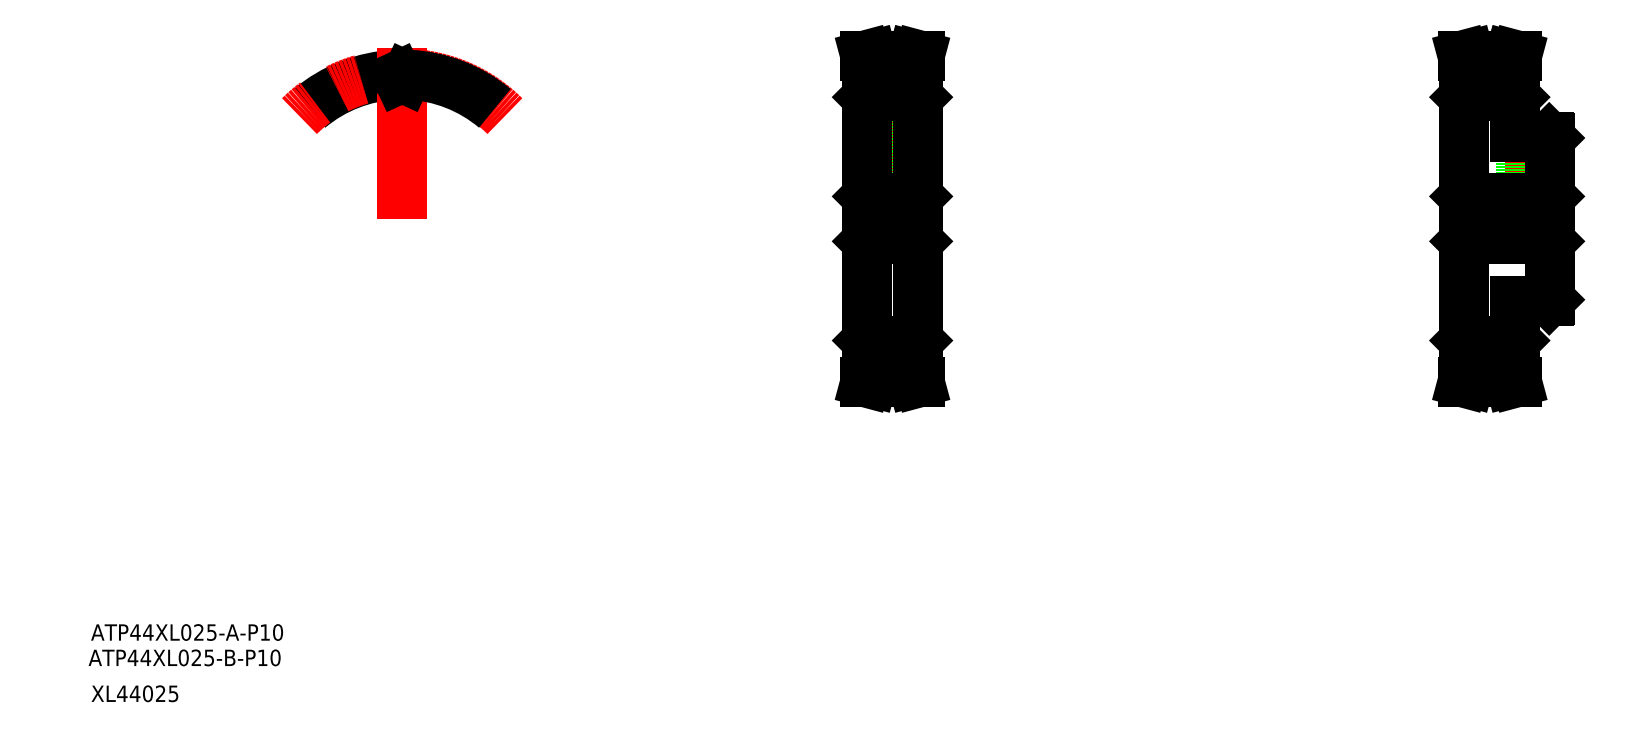
<metadata>
{"format":"dxf","ext":"dxf","renderer":"ezdxf+matplotlib","layout":"modelspace","background":"white","min_lineweight":24,"dpi":150}
</metadata>
<code>
0
SECTION
2
ENTITIES
0
TEXT
8
0
10
-140.5
20
21.39
30
0
40
4
1
ATP44XL025-B-P10
0
TEXT
8
0
10
-139.9
20
27.6
30
0
40
4
1
ATP44XL025-A-P10
0
TEXT
8
0
10
-139.9
20
12.6
30
0
40
4
1
XL44025
0
LINE
8
CENTER
10
56.4
20
133.9
30
0
11
56.4
21
168.5
31
0
0
LINE
8
0
10
58.65
20
144.9
30
0
11
58.65
21
164.8
31
0
0
LINE
8
0
10
54.15
20
144.9
30
0
11
54.15
21
164.8
31
0
0
LINE
8
0
10
61.75
20
160.9
30
0
11
61.75
21
166
31
0
0
LINE
8
0
10
51.05
20
160.9
30
0
11
51.05
21
166
31
0
0
LINE
8
0
10
52.65
20
160.9
30
0
11
52.65
21
166.2
31
0
0
LINE
8
0
10
60.15
20
160.9
30
0
11
60.15
21
166.2
31
0
0
LINE
8
CENTER
10
47.65
20
130.9
30
0
11
65.15
21
130.9
31
0
0
LINE
8
CENTER
10
52.65
20
95.32
30
0
11
60.15
21
95.32
31
0
0
LINE
8
0
10
54.78
20
135.9
30
0
11
54.78
21
144.9
31
0
0
LINE
8
0
10
54.4
20
135.9
30
0
11
54.4
21
144.9
31
0
0
LINE
8
0
10
58.4
20
135.9
30
0
11
58.4
21
144.9
31
0
0
LINE
8
0
10
58.02
20
135.9
30
0
11
58.02
21
144.9
31
0
0
LINE
8
0
10
54.15
20
144.9
30
0
11
58.65
21
144.9
31
0
0
LINE
8
0
10
51.05
20
100.9
30
0
11
51.05
21
95.78
31
0
0
LINE
8
0
10
51.05
20
95.78
30
0
11
49.74
21
90.89
31
0
0
LINE
8
0
10
49.74
20
90.89
30
0
11
51.4
21
90.89
31
0
0
LINE
8
0
10
52.65
20
95.57
30
0
11
51.4
21
90.89
31
0
0
LINE
8
0
10
60.15
20
95.57
30
0
11
61.41
21
90.89
31
0
0
LINE
8
0
10
63.06
20
90.89
30
0
11
61.41
21
90.89
31
0
0
LINE
8
0
10
61.75
20
95.78
30
0
11
63.06
21
90.89
31
0
0
LINE
8
0
10
61.75
20
100.9
30
0
11
61.75
21
95.78
31
0
0
LINE
8
0
10
60.15
20
160.9
30
0
11
62.45
21
160.9
31
0
0
LINE
8
0
10
60.15
20
100.9
30
0
11
62.45
21
100.9
31
0
0
LINE
8
0
10
62.45
20
100.9
30
0
11
62.65
21
101.1
31
0
0
LINE
8
0
10
60.15
20
100.9
30
0
11
60.15
21
95.57
31
0
0
LINE
8
0
10
50.35
20
100.9
30
0
11
50.15
21
101.1
31
0
0
LINE
8
0
10
52.65
20
100.9
30
0
11
52.65
21
95.57
31
0
0
LINE
8
0
10
50.35
20
100.9
30
0
11
52.65
21
100.9
31
0
0
LINE
8
0
10
52.65
20
96.97
30
0
11
60.15
21
96.97
31
0
0
LINE
8
0
10
52.65
20
95.57
30
0
11
60.15
21
95.57
31
0
0
LINE
8
0
10
50.35
20
160.9
30
0
11
50.15
21
160.7
31
0
0
LINE
8
0
10
62.45
20
160.9
30
0
11
62.65
21
160.7
31
0
0
LINE
8
0
10
50.35
20
160.9
30
0
11
52.65
21
160.9
31
0
0
LINE
8
0
10
50.65
20
135.9
30
0
11
50.65
21
125.9
31
0
0
LINE
8
0
10
62.15
20
135.9
30
0
11
62.15
21
125.9
31
0
0
LINE
8
0
10
62.15
20
125.9
30
0
11
62.65
21
125.4
31
0
0
LINE
8
0
10
50.65
20
125.9
30
0
11
50.15
21
125.4
31
0
0
LINE
8
0
10
50.65
20
125.9
30
0
11
62.15
21
125.9
31
0
0
LINE
8
0
10
50.65
20
135.9
30
0
11
50.15
21
136.4
31
0
0
LINE
8
0
10
62.15
20
135.9
30
0
11
62.65
21
136.4
31
0
0
LINE
8
0
10
50.65
20
135.9
30
0
11
62.15
21
135.9
31
0
0
LINE
8
0
10
62.65
20
101.1
30
0
11
62.65
21
160.7
31
0
0
LINE
8
0
10
50.15
20
116
30
0
11
50.15
21
116
31
0
0
LINE
8
0
10
50.15
20
130.9
30
0
11
50.15
21
130.9
31
0
0
LINE
8
0
10
50.15
20
101.1
30
0
11
50.15
21
160.7
31
0
0
LINE
8
CENTER
10
52.65
20
166.5
30
0
11
60.15
21
166.5
31
0
0
LINE
8
0
10
61.75
20
166
30
0
11
63.06
21
170.9
31
0
0
LINE
8
0
10
63.06
20
170.9
30
0
11
61.41
21
170.9
31
0
0
LINE
8
0
10
60.15
20
166.2
30
0
11
61.41
21
170.9
31
0
0
LINE
8
0
10
51.05
20
166
30
0
11
49.74
21
170.9
31
0
0
LINE
8
0
10
52.65
20
166.2
30
0
11
51.4
21
170.9
31
0
0
LINE
8
0
10
52.65
20
164.8
30
0
11
60.15
21
164.8
31
0
0
LINE
8
0
10
52.65
20
166.2
30
0
11
60.15
21
166.2
31
0
0
LINE
8
0
10
49.74
20
170.9
30
0
11
51.4
21
170.9
31
0
0
LINE
8
0
10
197.3
20
160.9
30
0
11
197.3
21
166
31
0
0
LINE
8
0
10
208
20
160.9
30
0
11
208
21
166
31
0
0
LINE
8
0
10
206.4
20
160.9
30
0
11
206.4
21
166.2
31
0
0
LINE
8
0
10
198.9
20
160.9
30
0
11
198.9
21
166.2
31
0
0
LINE
8
CENTER
10
212.4
20
133.9
30
0
11
212.4
21
152.9
31
0
0
LINE
8
CENTER
10
193.9
20
130.9
30
0
11
219.9
21
130.9
31
0
0
LINE
8
CENTER
10
198.9
20
95.32
30
0
11
206.4
21
95.32
31
0
0
LINE
8
0
10
210.8
20
135.9
30
0
11
210.8
21
150.9
31
0
0
LINE
8
0
10
210.4
20
135.9
30
0
11
210.4
21
150.9
31
0
0
LINE
8
0
10
214.4
20
135.9
30
0
11
214.4
21
150.9
31
0
0
LINE
8
0
10
214
20
135.9
30
0
11
214
21
150.9
31
0
0
LINE
8
0
10
197.3
20
100.9
30
0
11
197.3
21
95.78
31
0
0
LINE
8
0
10
208
20
100.9
30
0
11
208
21
95.78
31
0
0
LINE
8
0
10
208
20
95.78
30
0
11
209.3
21
90.89
31
0
0
LINE
8
0
10
209.3
20
90.89
30
0
11
207.7
21
90.89
31
0
0
LINE
8
0
10
206.4
20
95.57
30
0
11
207.7
21
90.89
31
0
0
LINE
8
0
10
198.9
20
95.57
30
0
11
197.7
21
90.89
31
0
0
LINE
8
0
10
196
20
90.89
30
0
11
197.7
21
90.89
31
0
0
LINE
8
0
10
197.3
20
95.78
30
0
11
196
21
90.89
31
0
0
LINE
8
0
10
206.4
20
100.9
30
0
11
208.7
21
100.9
31
0
0
LINE
8
0
10
206.4
20
160.9
30
0
11
208.7
21
160.9
31
0
0
LINE
8
0
10
206.4
20
100.9
30
0
11
206.4
21
95.57
31
0
0
LINE
8
0
10
208.7
20
100.9
30
0
11
208.9
21
101.1
31
0
0
LINE
8
0
10
198.9
20
100.9
30
0
11
198.9
21
95.57
31
0
0
LINE
8
0
10
196.6
20
100.9
30
0
11
196.4
21
101.1
31
0
0
LINE
8
0
10
198.9
20
95.57
30
0
11
206.4
21
95.57
31
0
0
LINE
8
0
10
198.9
20
96.97
30
0
11
206.4
21
96.97
31
0
0
LINE
8
0
10
196.6
20
100.9
30
0
11
198.9
21
100.9
31
0
0
LINE
8
0
10
208.7
20
160.9
30
0
11
208.9
21
160.7
31
0
0
LINE
8
0
10
196.6
20
160.9
30
0
11
196.4
21
160.7
31
0
0
LINE
8
0
10
196.6
20
160.9
30
0
11
198.9
21
160.9
31
0
0
LINE
8
0
10
208.9
20
150.9
30
0
11
208.9
21
160.7
31
0
0
LINE
8
0
10
217.2
20
110.9
30
0
11
217.4
21
111.1
31
0
0
LINE
8
0
10
208.9
20
110.9
30
0
11
217.2
21
110.9
31
0
0
LINE
8
0
10
217.2
20
150.9
30
0
11
217.4
21
150.7
31
0
0
LINE
8
0
10
217.4
20
111.1
30
0
11
217.4
21
150.7
31
0
0
LINE
8
0
10
208.9
20
150.9
30
0
11
217.2
21
150.9
31
0
0
LINE
8
0
10
216.9
20
135.9
30
0
11
217.4
21
136.4
31
0
0
LINE
8
0
10
216.9
20
125.9
30
0
11
217.4
21
125.4
31
0
0
LINE
8
0
10
216.9
20
135.9
30
0
11
216.9
21
125.9
31
0
0
LINE
8
0
10
196.9
20
135.9
30
0
11
196.4
21
136.4
31
0
0
LINE
8
0
10
196.9
20
125.9
30
0
11
196.4
21
125.4
31
0
0
LINE
8
0
10
196.9
20
135.9
30
0
11
196.9
21
125.9
31
0
0
LINE
8
0
10
196.9
20
135.9
30
0
11
216.9
21
135.9
31
0
0
LINE
8
0
10
196.9
20
125.9
30
0
11
216.9
21
125.9
31
0
0
LINE
8
0
10
208.9
20
101.1
30
0
11
208.9
21
110.9
31
0
0
LINE
8
0
10
196.4
20
101.1
30
0
11
196.4
21
160.7
31
0
0
LINE
8
CENTER
10
198.9
20
166.5
30
0
11
206.4
21
166.5
31
0
0
LINE
8
0
10
197.3
20
166
30
0
11
196
21
170.9
31
0
0
LINE
8
0
10
196
20
170.9
30
0
11
197.7
21
170.9
31
0
0
LINE
8
0
10
198.9
20
166.2
30
0
11
197.7
21
170.9
31
0
0
LINE
8
0
10
206.4
20
166.2
30
0
11
207.7
21
170.9
31
0
0
LINE
8
0
10
209.3
20
170.9
30
0
11
207.7
21
170.9
31
0
0
LINE
8
0
10
208
20
166
30
0
11
209.3
21
170.9
31
0
0
LINE
8
0
10
198.9
20
164.8
30
0
11
206.4
21
164.8
31
0
0
LINE
8
0
10
198.9
20
166.2
30
0
11
206.4
21
166.2
31
0
0
ARC
8
0
10
-63.67
20
130.9
30
0
40
35.32
50
92.74
51
130
0
ARC
8
CENTER
10
-63.67
20
130.9
30
0
40
35.57
50
45
51
135
0
LINE
8
CENTER
10
-63.67
20
130.9
30
0
11
-63.67
21
172.8
31
0
0
ARC
8
0
10
-63.67
20
130.9
30
0
40
33.92
50
89.59
51
90.41
0
LINE
8
0
10
-62.87
20
165.2
30
0
11
-62.56
21
165.8
31
0
0
LINE
8
0
10
-64.47
20
165.2
30
0
11
-64.77
21
165.8
31
0
0
ARC
8
0
10
-63.67
20
130.9
30
0
40
35.32
50
50
51
87.26
0
ARC
8
0
10
-65.33
20
165.6
30
0
40
0.61
50
25
51
92.74
0
ARC
8
0
10
-62.01
20
165.6
30
0
40
0.61
50
87.26
51
155
0
ARC
8
0
10
-63.42
20
165.4
30
0
40
0.61
50
269.6
51
335
0
ARC
8
0
10
-63.92
20
165.4
30
0
40
0.61
50
205
51
270.4
0
ENDSEC
0
EOF

</code>
